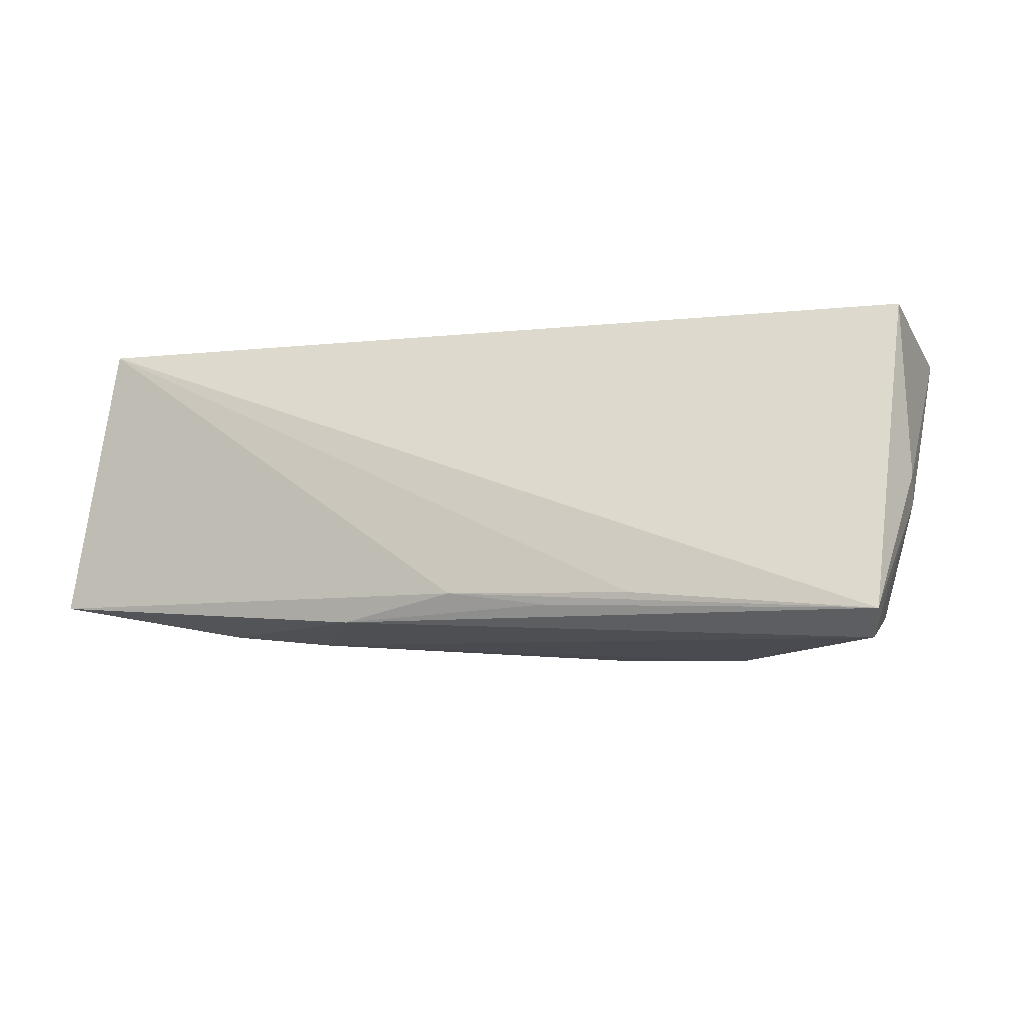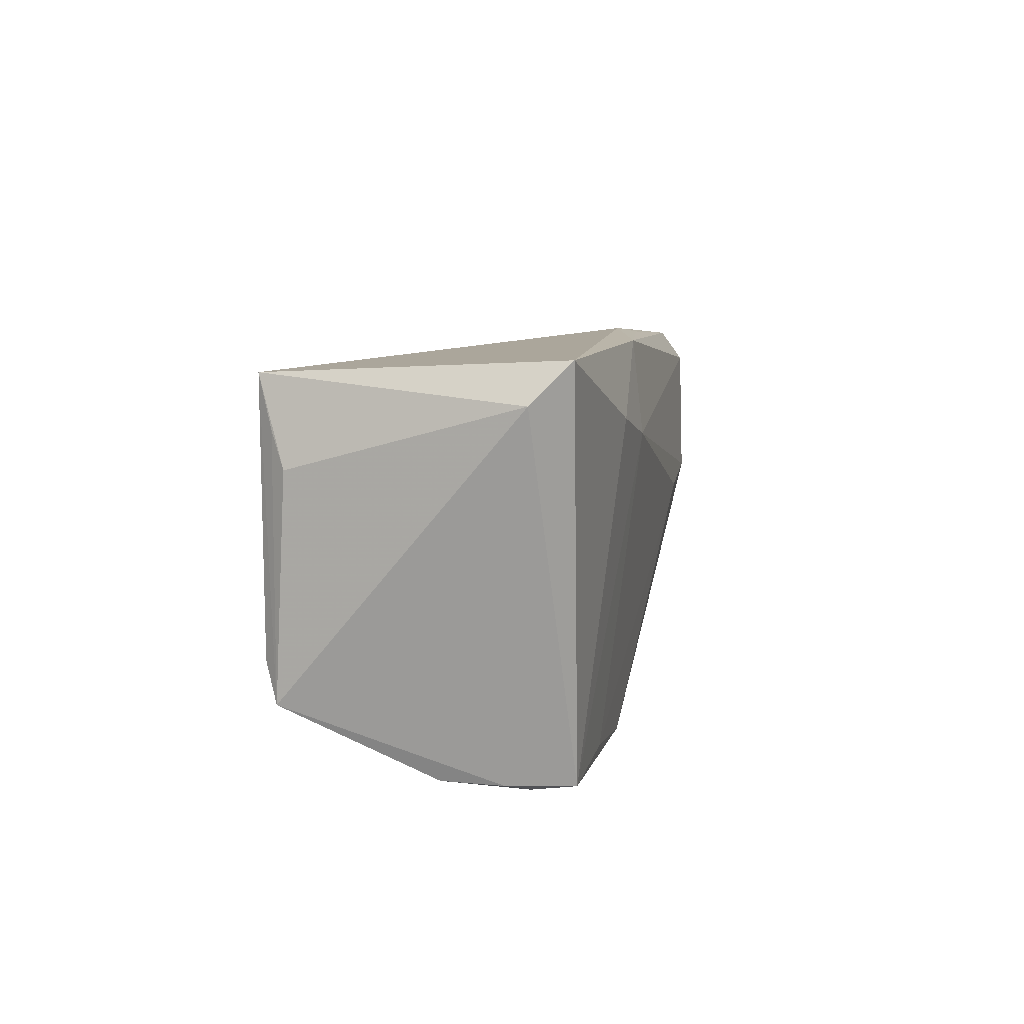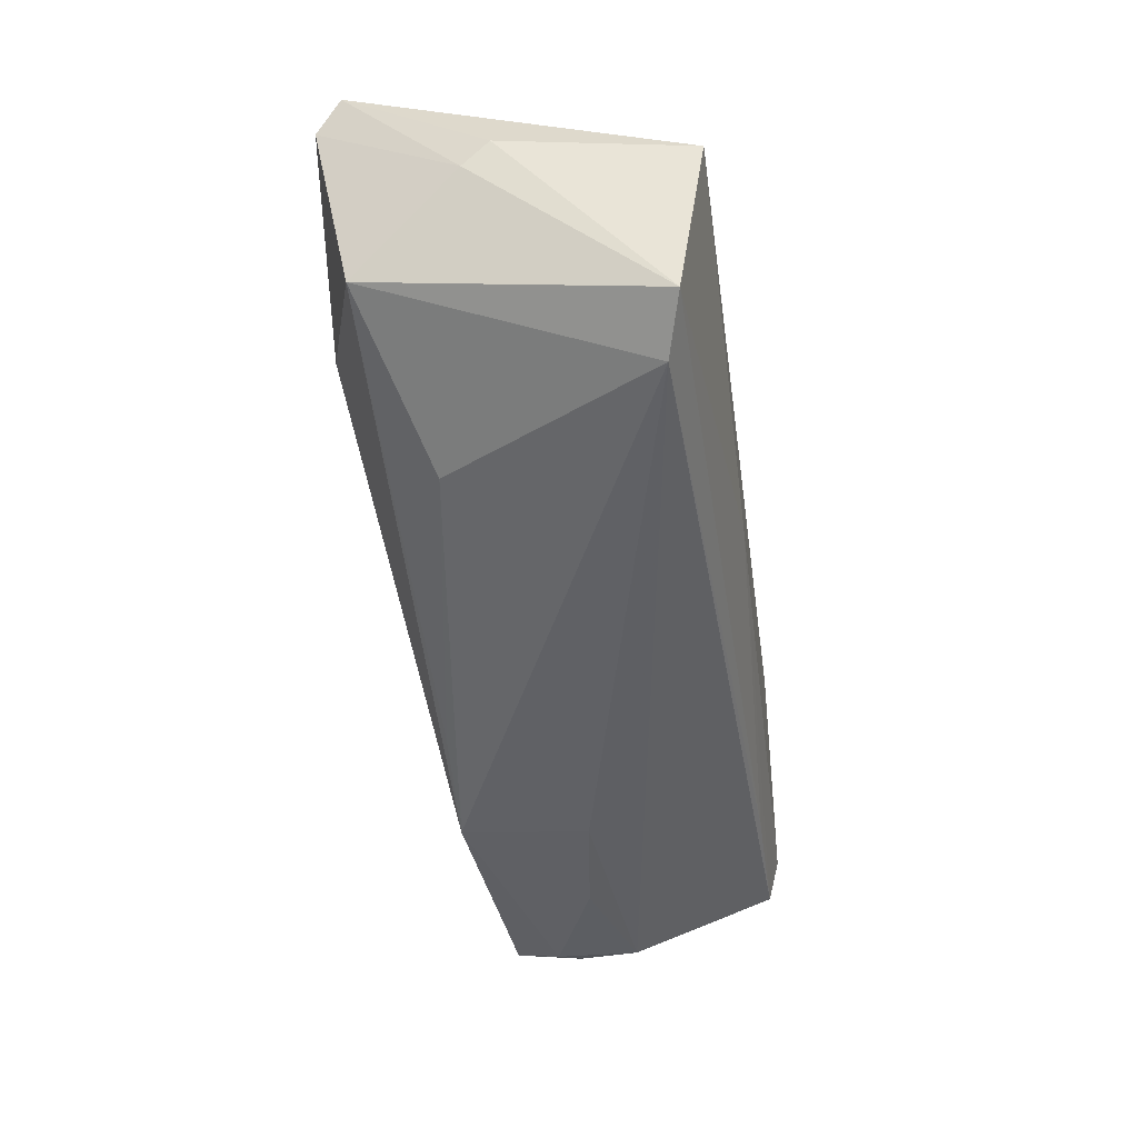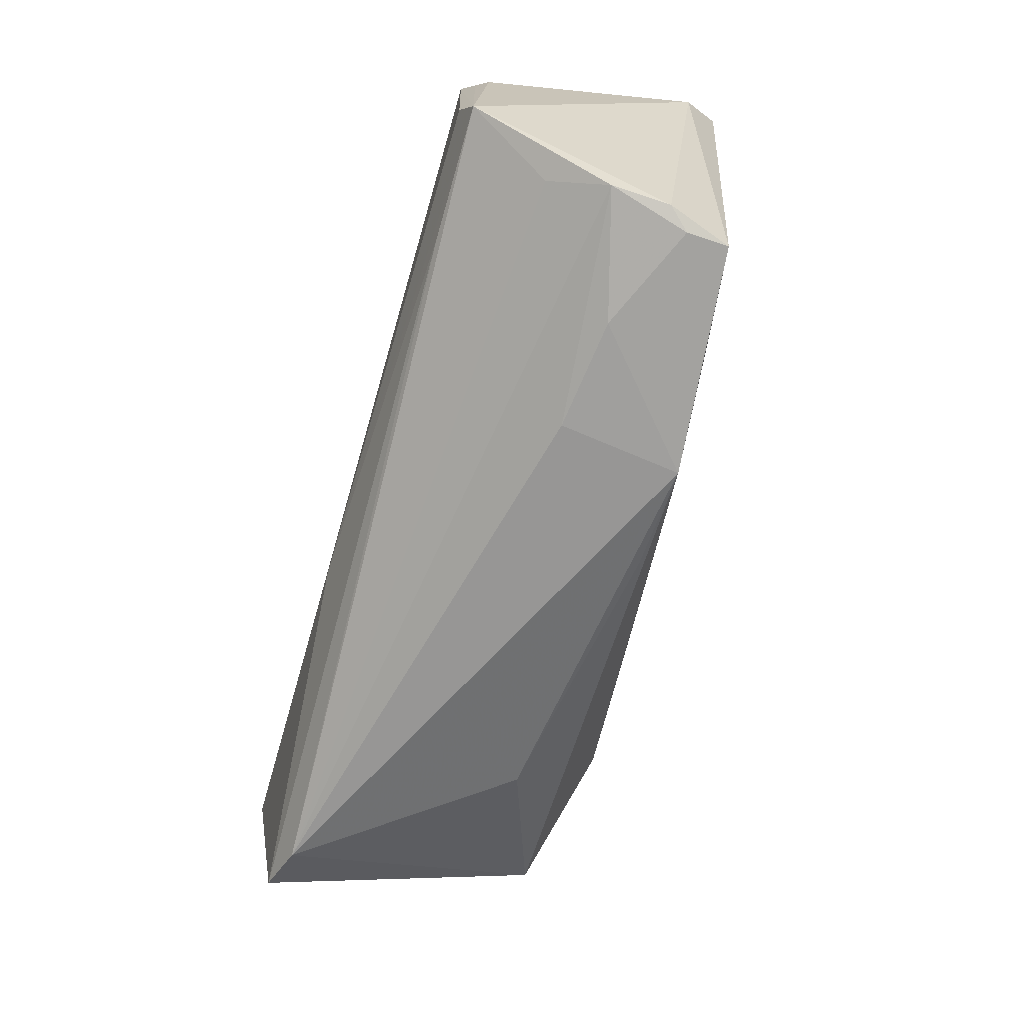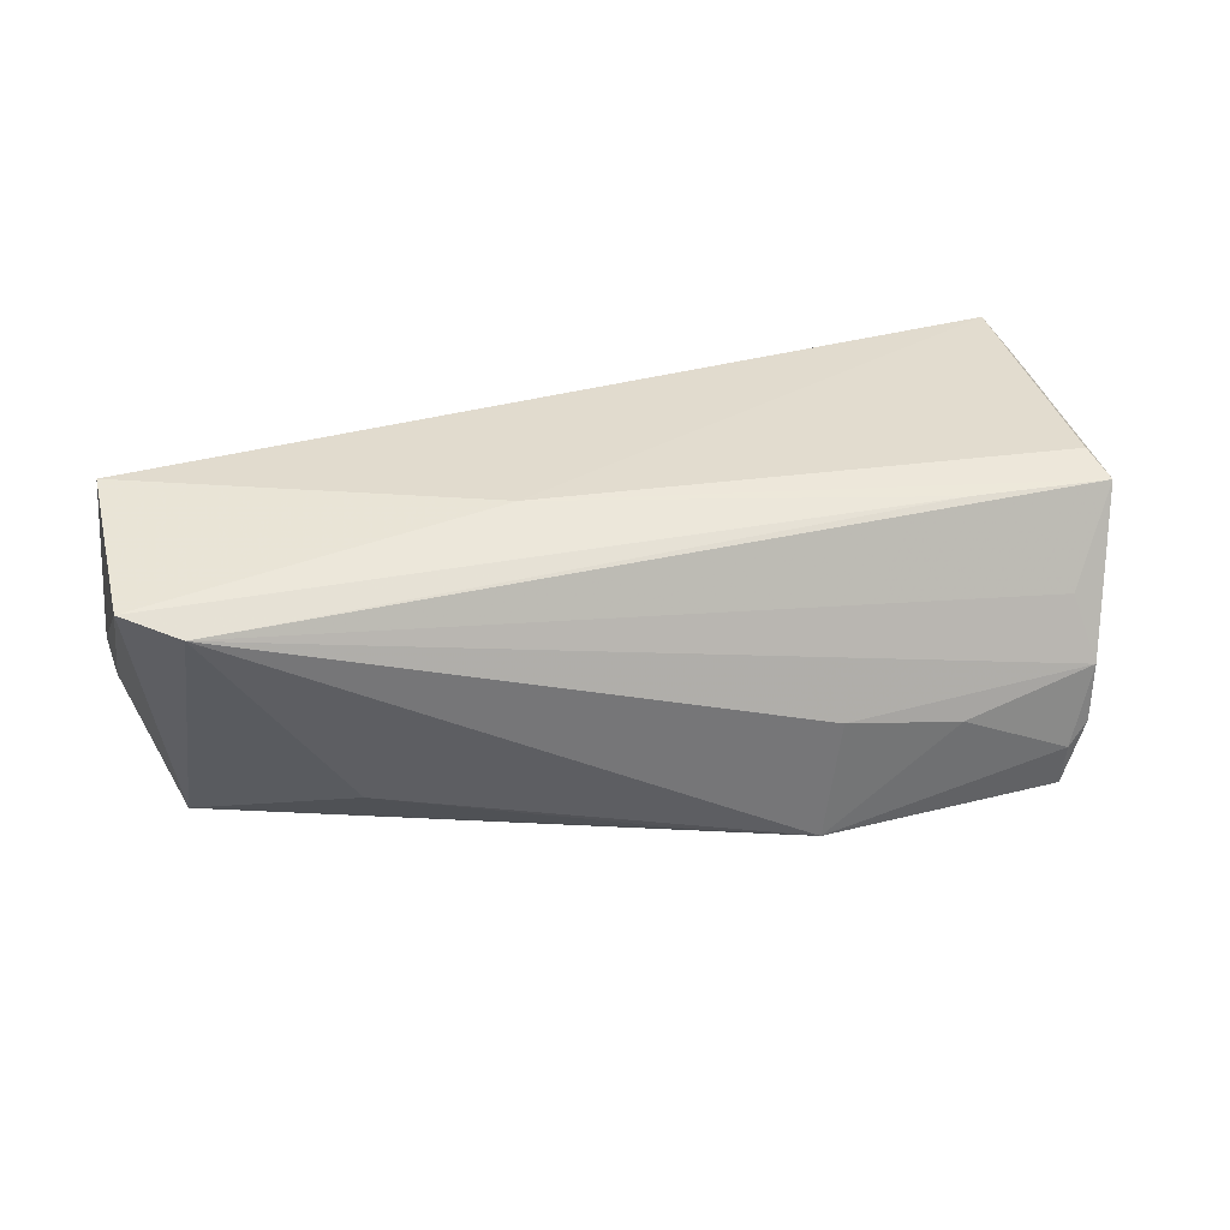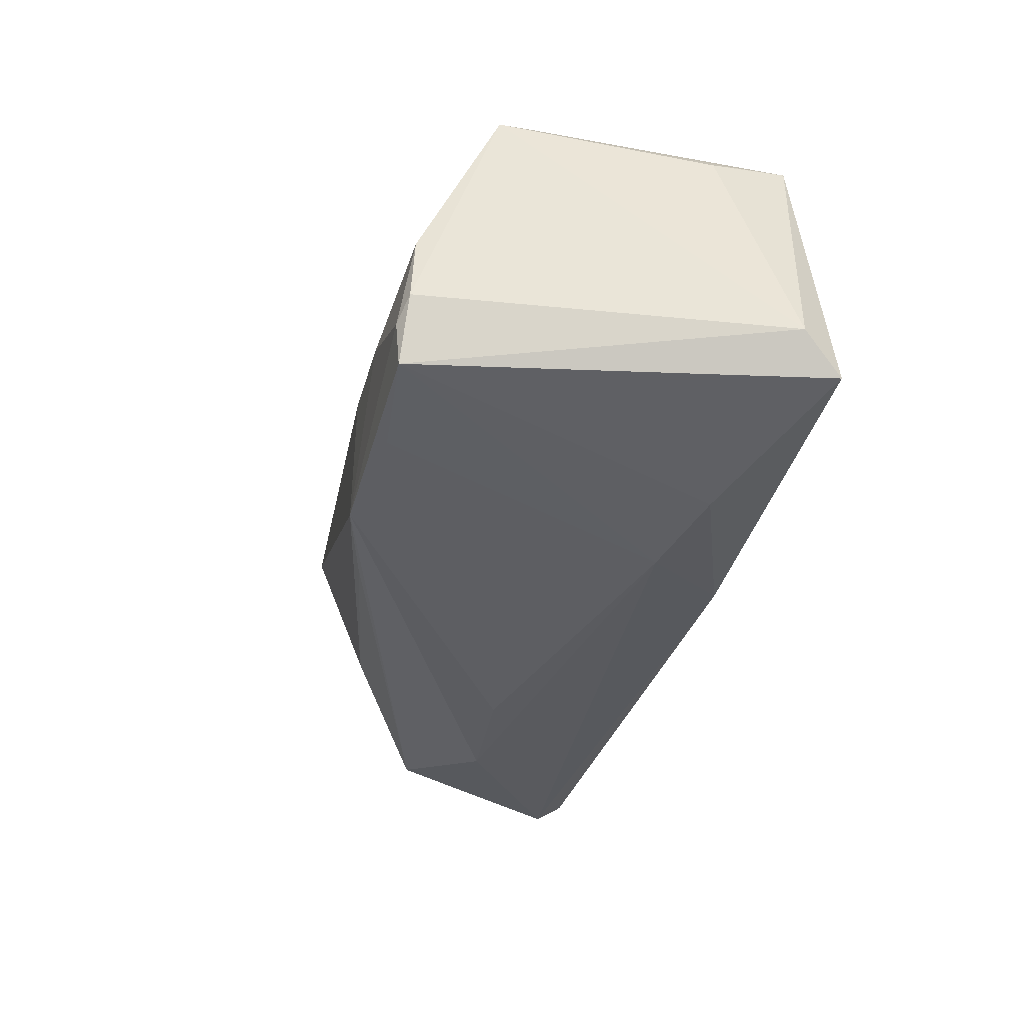
<metadata>
{"format":"obj","ext":"obj","renderer":"f3d","projection":"perspective","resolution":1024,"background":"white","views":[{"elev":-9.0,"azim":-154.6,"up":"+Z"},{"elev":8.9,"azim":96.9,"up":"+Y"},{"elev":-44.6,"azim":-82.1,"up":"+Y"},{"elev":-71.6,"azim":73.8,"up":"+Y"},{"elev":33.9,"azim":-11.4,"up":"+Z"},{"elev":-32.9,"azim":76.6,"up":"+Z"}]}
</metadata>
<code>
v -0.03548 0.002828 -0.02307
v 0.05442 0.01759 0.02124
v 0.05511 -0.01472 0.02108
v 0.005218 -0.02267 -0.016
v 0.05151 -0.02467 -0.005402
v -0.03275 -0.01631 -0.01024
v 0.03474 -0.02408 -0.01533
v 0.05172 -0.02424 0.002311
v 0.03504 0.01739 -0.01833
v -0.003192 0.0262 -0.01473
v 0.03547 -0.0262 -0.002147
v 0.03799 -0.01504 0.02105
v -0.05957 0.004996 -0.003869
v -0.01278 -0.009324 0.02307
v 0.06037 0.02124 -0.00905
v -0.05301 -0.005002 -0.01746
v 0.0221 0.01413 -0.01969
v -0.02793 0.02455 -0.01561
v -0.01912 0.001742 -0.02243
v 0.05359 -0.009748 0.02263
v 0.04947 -0.02069 0.01003
v 0.04896 -0.02579 -0.008166
v 0.05269 0.02407 0.02307
v 0.02121 -0.02615 -0.0003926
v 0.04867 -0.02524 -0.01372
v -0.06037 0.008088 -0.000476
v -0.05858 0.004847 0.02307
v -0.05905 0.02222 -0.01878
v 0.01264 0.0255 -0.01783
v 0.05832 0.0262 -0.01398
v -0.05738 0.01808 -0.02191
v 0.05583 0.01312 0.01958
v -0.05743 -0.01804 0.01947
v -0.05039 -0.02131 0.01743
v -0.01632 0.02495 -0.01669
v 0.01929 -0.02611 -0.01651
f 26 33 27
f 27 28 26
f 23 28 27
f 30 23 15
f 15 25 30
f 23 30 10
f 36 16 1
f 26 28 13
f 13 33 26
f 13 16 33
f 15 23 32
f 32 3 15
f 20 3 23
f 36 24 34
f 34 6 36
f 33 16 34
f 16 6 34
f 36 25 22
f 18 28 23
f 23 10 18
f 18 10 28
f 29 10 30
f 36 1 19
f 4 16 36
f 36 6 4
f 4 6 16
f 23 3 2
f 2 32 23
f 3 32 2
f 23 27 14
f 14 20 23
f 14 27 33
f 3 20 14
f 11 24 36
f 36 22 11
f 28 10 35
f 35 29 28
f 10 29 35
f 28 29 31
f 31 1 16
f 31 13 28
f 16 13 31
f 7 25 36
f 36 19 7
f 17 19 1
f 1 31 17
f 17 31 29
f 25 7 17
f 17 7 19
f 12 14 33
f 3 14 12
f 33 34 12
f 12 34 3
f 8 11 22
f 24 11 8
f 8 34 24
f 9 29 30
f 9 17 29
f 9 30 25
f 25 17 9
f 5 22 25
f 5 8 22
f 5 25 15
f 3 8 5
f 15 3 5
f 3 34 21
f 21 8 3
f 34 8 21

</code>
